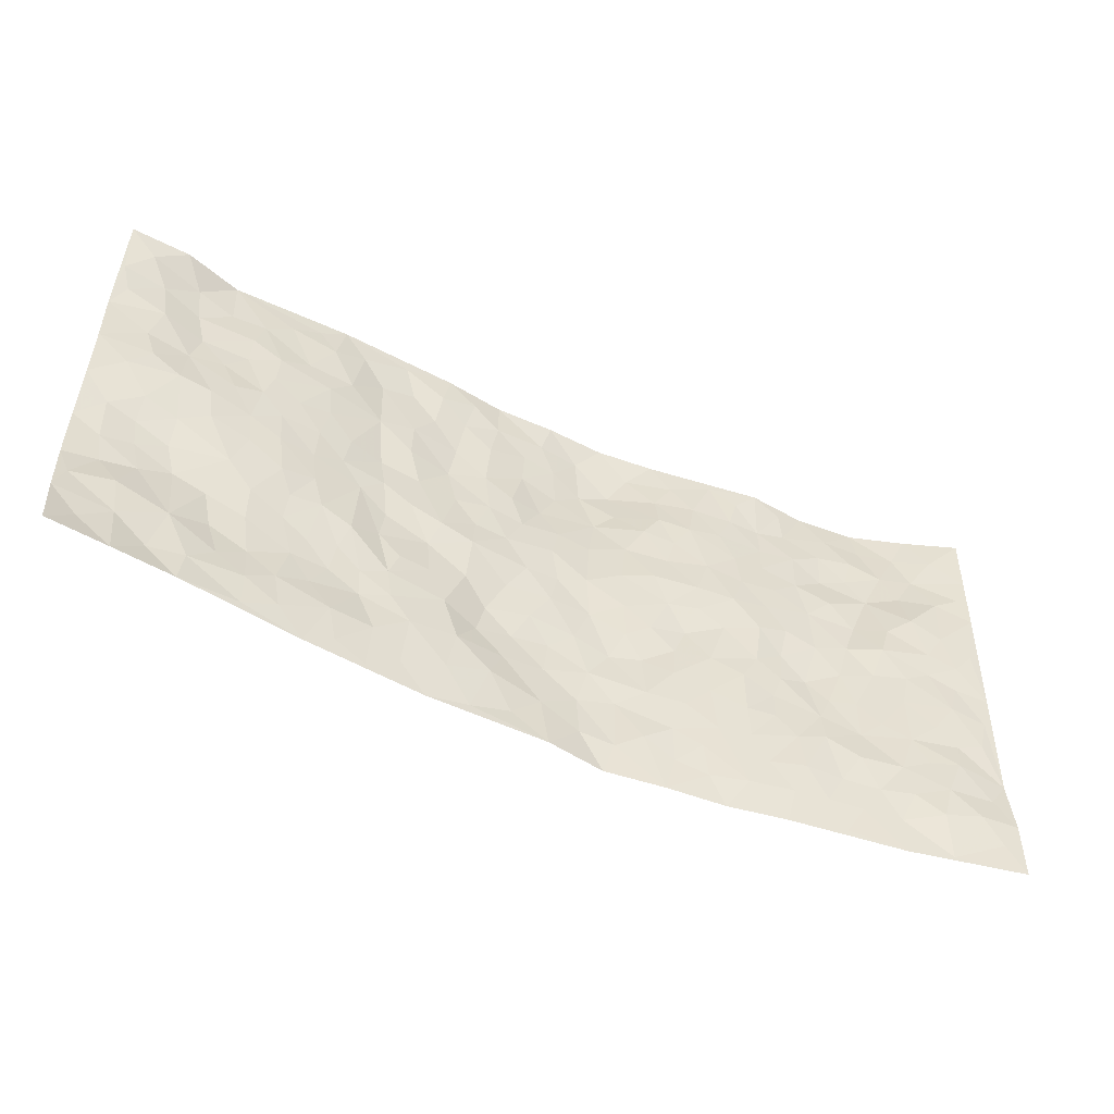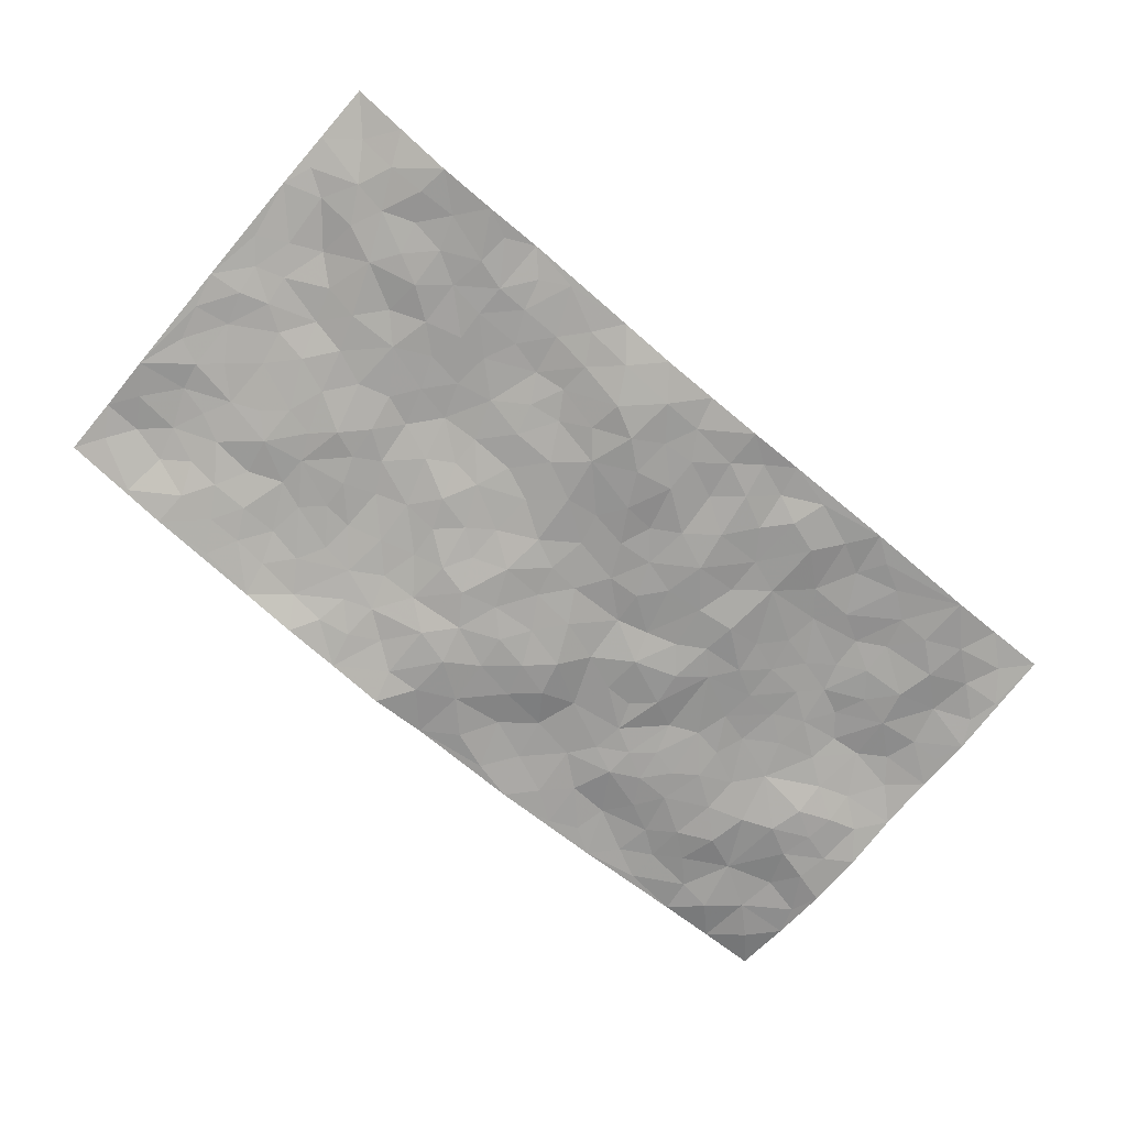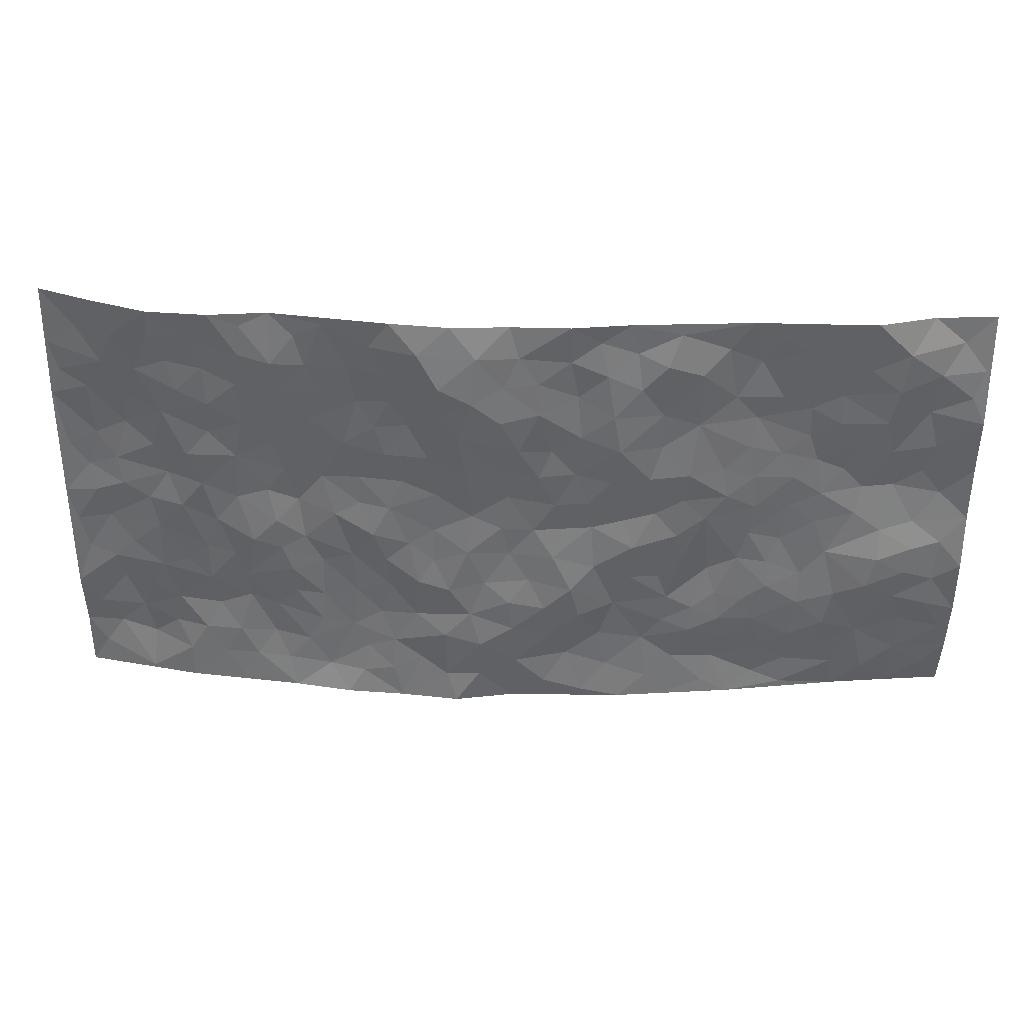
<metadata>
{"format":"obj","ext":"obj","renderer":"f3d","projection":"perspective","resolution":1024,"background":"white","views":[{"elev":-52.0,"azim":-25.6,"up":"+Y"},{"elev":-72.9,"azim":139.9,"up":"+Z"},{"elev":37.7,"azim":-177.6,"up":"+Y"}]}
</metadata>
<code>
v -0.9824 0.006978 0.06264
v -0.9802 0.9952 0.05122
v 0.981 0.003527 0.05148
v 0.9751 1 0.07131
v -0.799 0.3942 0.006187
v -0.9823 0.5005 0.02846
v -0.8608 0.3594 0.009509
v 0.001111 0.002509 -0.03309
v -0.9838 0.2529 0.01865
v -0.9259 0.3396 0.01567
v -0.7376 0.003901 0.03771
v -0.9839 0.1294 0.03807
v -0.7132 0.2934 0.008793
v -0.8599 0.005865 0.05026
v -0.8442 0.29 0.01106
v -0.4928 0.002138 0.001796
v -0.9627 0.1912 0.02855
v -0.2935 0.1666 -0.007964
v -0.7795 0.3231 0.003124
v -0.8667 0.123 0.03211
v -0.9281 0.06682 0.04064
v -0.7995 0.06607 0.02909
v -0.6754 0.128 0.02031
v -0.727 0.07674 0.03094
v -0.8777 0.2105 0.02975
v -0.9141 0.2718 0.01387
v -0.7726 0.1792 0.02572
v -0.6958 0.21 0.008276
v -0.8663 0.4881 0.02839
v -0.9829 0.3773 0.01345
v -0.7386 0.996 0.007512
v -0.5384 0.2221 0.00252
v 0.261 0.1577 -0.02958
v -0.9825 0.7474 0.02682
v -0.3691 0.3923 -0.01305
v -0.7849 0.7508 0.01759
v -0.8025 0.829 0.01611
v -0.5825 0.4419 0.01635
v -0.6011 0.6054 0.01752
v -0.4914 0.9975 0.004144
v -0.9594 0.6854 0.02995
v -0.6628 0.5622 0.02156
v -0.392 0.7532 -0.008506
v -0.511 0.2796 -0.0002191
v -0.4612 0.2247 -0.004901
v -0.4966 0.1619 0.003541
v -0.4495 0.636 -0.001484
v -0.3687 0.5593 -0.0141
v 0.1662 0.4731 -0.02634
v -0.3344 0.2205 -0.009025
v -0.2116 0.6097 -0.0255
v -0.3777 0.6287 -0.0189
v -0.3033 0.05728 -0.01477
v -0.6281 0.7098 0.02478
v -0.3963 0.1936 -0.01107
v -0.8737 0.617 0.0385
v -0.03857 0.3478 -0.03724
v 0.05775 0.3394 -0.04078
v 0.2996 0.4512 -0.02229
v -0.09547 0.5506 -0.02848
v -0.1661 0.5549 -0.02602
v 0.09283 0.6291 -0.0373
v -0.6345 0.3458 0.01493
v -0.7495 0.573 0.03557
v -0.954 0.8077 0.03162
v -0.5612 0.1297 0.01388
v -0.3694 0.01208 -0.01074
v -0.7973 0.4663 0.02159
v -0.6195 0.1724 0.00998
v -0.6166 0.01949 0.02054
v -0.2463 0.001394 -0.02495
v -0.6174 0.08935 0.02207
v -0.5482 0.05368 0.01581
v -0.4332 0.03743 -0.001426
v -0.4517 0.104 0.008417
v -0.8936 0.6845 0.03247
v -0.9733 0.8713 0.03872
v -0.7382 0.5088 0.02562
v 0.001486 0.996 -0.03021
v -0.8048 0.6734 0.02507
v -0.5636 0.3148 0.003883
v -0.5137 0.4607 0.007276
v 0.006725 0.5706 -0.0309
v -0.04945 0.4822 -0.03012
v 0.003507 0.4191 -0.03288
v -0.1234 0.1281 -0.02315
v -0.5699 0.6696 0.01775
v -0.9174 0.5615 0.03759
v -0.7337 0.6898 0.02384
v -0.4499 0.2965 -0.001931
v -0.6333 0.2673 0.008999
v -0.502 0.688 0.008745
v -0.1734 0.4842 -0.01757
v -0.264 0.4357 -0.02504
v -0.6479 0.6485 0.02518
v -0.01087 0.1174 -0.04297
v -0.4173 0.5098 -0.008996
v -0.344 0.2876 -0.009304
v -0.2417 0.5028 -0.01466
v -0.1811 0.3816 -0.02621
v -0.982 0.6233 0.03142
v -0.706 0.6221 0.03166
v -0.8146 0.5787 0.0388
v -0.3632 0.1097 -0.004897
v -0.5227 0.5328 0.007347
v -0.6846 0.406 0.01791
v -0.1317 0.3241 -0.04039
v -0.1508 0.2489 -0.03551
v -0.5188 0.6113 0.008131
v 0.1097 0.7275 -0.04654
v -0.003971 0.2151 -0.04698
v -0.07399 0.2731 -0.0438
v 0.004334 0.2886 -0.04682
v -0.4298 0.3631 0.003515
v -0.1959 0.1838 -0.0164
v -0.6553 0.4876 0.01976
v -0.5578 0.3808 0.009125
v -0.493 0.3911 0.005537
v -0.3093 0.5234 -0.01376
v -0.2597 0.3499 -0.01895
v -0.3575 0.4664 -0.01802
v -0.226 0.2708 -0.01538
v -0.09137 0.4112 -0.03556
v -0.5955 0.5311 0.01752
v -0.09268 0.1981 -0.03707
v -0.2135 0.09296 -0.01714
v -0.3999 0.2576 -0.008072
v -0.9302 0.4389 0.01998
v -0.8699 0.4224 0.01286
v 0.09302 0.4225 -0.0402
v 0.2089 0.2377 -0.03108
v 0.08312 0.516 -0.03072
v 0.01979 0.4873 -0.03336
v 0.1671 0.3924 -0.03201
v 0.7927 0.4979 0.03347
v 0.2212 0.4333 -0.02503
v 0.267 0.3132 -0.0209
v 0.1607 0.5666 -0.02401
v 0.1236 0.9965 -0.03885
v -0.2946 0.6187 -0.02133
v 0.4258 0.8803 -0.00904
v 0.4921 0.9986 -0.0002876
v -0.2152 0.7799 -0.03025
v -0.05761 0.8624 -0.03556
v -0.3229 0.3481 -0.01109
v -0.4609 0.5655 -0.0034
v -0.07401 0.05296 -0.03576
v -0.1585 0.02213 -0.02891
v 0.1232 0.00306 -0.05573
v 0.01456 0.8582 -0.04345
v -0.01679 0.6982 -0.04347
v 0.4233 0.1964 -0.006853
v 0.3424 0.2896 -0.01272
v 0.5938 0.5268 0.004903
v 0.5267 0.5472 0.00449
v 0.4574 0.1349 -0.006319
v 0.5247 0.2278 0.002582
v 0.4156 0.3614 -0.001262
v 0.02301 0.6398 -0.03559
v -0.05937 0.6263 -0.03397
v -0.1469 0.7284 -0.02971
v -0.08612 0.692 -0.02942
v -0.06 0.7897 -0.03925
v -0.1368 0.632 -0.02736
v 0.0212 0.773 -0.0505
v 0.2458 0.9981 -0.0306
v -0.01766 0.9247 -0.03591
v -0.2701 0.8451 -0.02097
v -0.1997 0.8789 -0.02602
v -0.3168 0.78 -0.01439
v -0.2447 0.9967 -0.01322
v -0.2296 0.695 -0.03156
v -0.3189 0.6991 -0.01403
v -0.1397 0.8281 -0.02496
v -0.1223 0.9967 -0.03065
v 0.2173 0.7458 -0.02266
v 0.1743 0.6663 -0.02995
v 0.3271 0.5949 -0.004714
v 0.2621 0.5226 -0.01858
v 0.2667 0.6655 -0.01882
v 0.4252 0.7446 -0.004149
v 0.356 0.6832 -0.00573
v 0.2858 0.7333 -0.01582
v 0.06939 0.9275 -0.04881
v 0.07982 0.8214 -0.05629
v 0.1476 0.8564 -0.05547
v 0.2512 0.8728 -0.03006
v 0.3211 0.7937 -0.008671
v 0.2324 0.5951 -0.01641
v -0.8844 0.8648 0.02801
v -0.6846 0.8152 0.02207
v -0.8711 0.7726 0.03169
v -0.8561 0.9934 0.04534
v -0.9228 0.936 0.045
v -0.814 0.9187 0.01659
v -0.7364 0.8831 0.01289
v -0.6082 0.9279 0.01148
v -0.665 0.8843 0.01532
v -0.6891 0.7446 0.02045
v -0.562 0.8135 0.01608
v -0.6235 0.7803 0.02406
v -0.5128 0.9003 0.0148
v -0.3939 0.8774 -0.01228
v -0.5476 0.959 0.007214
v -0.4659 0.8154 0.007295
v -0.4445 0.9352 0.001889
v -0.3464 0.9714 -0.006763
v -0.5125 0.76 0.01574
v -0.322 0.9005 -0.01891
v -0.259 0.9287 -0.01261
v 0.1575 0.7837 -0.04312
v 0.2541 0.8043 -0.02044
v 0.1902 0.9325 -0.0453
v 0.3936 0.8124 -0.007118
v 0.3378 0.8808 -0.0151
v 0.3831 0.9825 -0.01352
v 0.2896 0.9374 -0.02446
v 0.4435 0.9482 -0.006742
v 0.382 0.4934 -0.005527
v 0.3265 0.5285 -0.008037
v 0.4852 0.6044 0.004148
v 0.433 0.6648 0.0009864
v 0.4065 0.5881 0.005128
v 0.3542 0.1901 -0.01513
v 0.4834 0.3348 -0.004901
v 0.4609 0.5224 0.007079
v 0.3482 0.3878 -0.01097
v -0.1237 0.9129 -0.02776
v -0.1832 0.9561 -0.01951
v 0.3216 0.1333 -0.02296
v 0.6157 0.01602 -0.004724
v 0.2026 0.3332 -0.03544
v 0.2728 0.3846 -0.02297
v 0.5857 0.2485 0.008862
v 0.7397 0.9984 -0.006146
v 0.9812 0.2516 0.03925
v 0.494 0.8124 -0.007648
v 0.7203 0.4883 0.01882
v 0.4901 0.7472 -0.003517
v 0.9808 0.5012 0.04835
v 0.6721 0.2947 0.007985
v 0.5112 0.4686 -0.00387
v 0.7796 0.3121 0.02891
v 0.564 0.4161 -0.006417
v 0.493 0.002578 -0.01772
v 0.08997 0.2521 -0.04606
v 0.5076 0.07722 -0.006299
v 0.1355 0.3189 -0.04422
v 0.4178 0.2666 -0.003942
v 0.8753 0.2666 0.04387
v 0.644 0.4625 0.00655
v 0.581 0.08324 -0.002531
v 0.4508 0.426 -0.000448
v 0.61 0.3724 0.002085
v 0.2872 0.2325 -0.01931
v 0.4801 0.2717 -0.001971
v 0.2659 0.07915 -0.0362
v 0.3708 0.003863 -0.03759
v 0.2467 0.002673 -0.04282
v 0.2016 0.1149 -0.03598
v 0.06793 0.17 -0.05321
v 0.1458 0.1901 -0.04727
v 0.6153 0.1488 0.002803
v 0.7782 0.4239 0.02978
v 0.7503 0.2225 0.02418
v 0.6543 0.08234 0.003276
v 0.6719 0.3855 0.009491
v 0.7201 0.3402 0.01842
v 0.8878 0.3273 0.03797
v 0.7456 0.5685 0.03213
v 0.6951 0.1473 0.01083
v 0.7654 0.1514 0.02646
v 0.8418 0.3687 0.03611
v 0.9444 0.3507 0.04383
v 0.8876 0.4397 0.04386
v 0.5845 0.3136 0.003031
v 0.8213 0.1071 0.03939
v 0.3344 0.06405 -0.0302
v 0.4127 0.06849 -0.01429
v 0.07115 0.07817 -0.04768
v 0.1433 0.07273 -0.04615
v 0.9797 0.751 0.05888
v 0.7358 0.08141 0.01075
v 0.6573 0.2168 0.01621
v 0.963 0.4259 0.04493
v 0.9088 0.5103 0.04137
v 0.8102 0.2517 0.0344
v 0.5349 0.1485 0.00365
v 0.7387 0.003852 0.006462
v 0.505 0.3945 -0.003481
v 0.9416 0.06564 0.04889
v 0.9805 0.1279 0.05297
v 0.841 0.1818 0.0429
v 0.8995 0.1261 0.05051
v 0.833 0.01132 0.02451
v 0.9392 0.1896 0.04384
v 0.6688 0.5563 0.009918
v 0.6956 0.6332 0.008923
v 0.5882 0.6367 0.003309
v 0.8265 0.6927 0.04388
v 0.6358 0.7717 -0.002892
v 0.9586 0.626 0.05362
v 0.7689 0.6428 0.0301
v 0.8565 0.5962 0.04231
v 0.7385 0.7442 0.009486
v 0.8478 0.5316 0.03779
v 0.9177 0.575 0.0488
v 0.8932 0.6605 0.04846
v 0.6436 0.6932 0.01026
v 0.5686 0.7246 0.0007492
v 0.5118 0.6752 0.002696
v 0.8571 0.853 0.03047
v 0.7167 0.8718 0.0076
v 0.816 0.7771 0.02551
v 0.8991 0.7789 0.0469
v 0.7852 0.8446 0.01595
v 0.9746 0.8757 0.06443
v 0.699 0.8028 0.002832
v 0.9547 0.8126 0.05718
v 0.7474 0.9315 0.0005524
v 0.8583 0.9996 0.02982
v 0.6157 0.9988 -0.01416
v 0.8255 0.9265 0.01874
v 0.9073 0.9293 0.04888
v 0.6662 0.9351 -0.003809
v 0.5605 0.9018 -0.01034
v 0.4946 0.8817 -0.01155
v 0.554 0.9701 -0.007674
v 0.5734 0.8225 -0.002145
v 0.6406 0.8613 -0.001459
f 29 6 128
f 12 21 20
f 26 10 9
f 55 45 46
f 27 19 15
f 26 9 17
f 101 6 88
f 12 1 21
f 7 15 19
f 125 86 96
f 84 123 85
f 129 29 128
f 25 27 15
f 12 20 17
f 73 75 66
f 22 14 11
f 26 17 25
f 9 12 17
f 25 15 26
f 5 129 7
f 52 146 48
f 55 18 50
f 7 19 5
f 20 27 25
f 124 82 105
f 41 76 34
f 20 14 22
f 14 20 21
f 14 21 1
f 24 22 11
f 24 27 22
f 72 66 69
f 69 32 91
f 70 24 11
f 24 23 27
f 17 20 25
f 27 20 22
f 10 15 7
f 10 26 15
f 23 28 27
f 27 13 19
f 28 23 69
f 13 27 28
f 119 121 94
f 10 7 129
f 6 30 128
f 9 10 30
f 36 192 80
f 80 102 89
f 118 81 44
f 64 103 78
f 115 126 86
f 45 32 46
f 91 63 13
f 129 68 29
f 95 87 54
f 95 54 199
f 202 40 204
f 82 97 105
f 29 88 6
f 18 55 104
f 148 126 71
f 38 82 124
f 50 18 122
f 117 82 38
f 5 19 106
f 82 117 118
f 80 64 102
f 127 45 55
f 194 77 190
f 98 35 114
f 39 124 105
f 127 50 98
f 106 19 13
f 66 75 46
f 39 95 42
f 63 117 38
f 95 89 102
f 101 56 76
f 51 140 99
f 18 53 126
f 62 83 132
f 45 127 90
f 112 113 57
f 103 29 68
f 130 85 58
f 109 39 105
f 35 94 121
f 113 246 58
f 151 165 163
f 120 100 94
f 114 127 98
f 192 190 65
f 95 39 87
f 36 191 37
f 67 104 74
f 56 101 88
f 13 63 106
f 192 34 76
f 268 241 243
f 108 115 125
f 93 84 60
f 133 84 85
f 156 288 157
f 101 76 41
f 80 103 64
f 105 97 146
f 99 61 51
f 92 109 47
f 125 96 111
f 158 227 153
f 75 104 55
f 69 66 32
f 81 91 32
f 106 78 68
f 42 64 78
f 77 34 65
f 24 70 72
f 75 73 16
f 16 71 67
f 2 34 77
f 13 28 91
f 103 56 88
f 56 80 76
f 72 69 23
f 11 16 70
f 16 73 70
f 16 67 74
f 115 18 126
f 24 72 23
f 73 72 70
f 16 74 75
f 72 73 66
f 32 45 44
f 84 83 60
f 66 46 32
f 78 106 116
f 117 63 81
f 67 53 104
f 103 68 78
f 69 91 28
f 36 80 89
f 106 38 116
f 106 68 5
f 81 118 117
f 62 132 138
f 32 44 81
f 53 67 71
f 57 58 85
f 123 100 107
f 93 60 61
f 33 230 224
f 8 96 147
f 132 133 130
f 140 48 119
f 93 100 123
f 122 98 50
f 164 60 160
f 53 71 126
f 125 112 108
f 193 194 195
f 75 55 46
f 63 91 81
f 56 103 80
f 196 198 31
f 18 104 53
f 121 48 97
f 38 106 63
f 118 97 82
f 97 35 121
f 51 172 140
f 130 134 49
f 87 39 109
f 288 252 263
f 97 114 35
f 47 43 92
f 57 113 58
f 248 130 58
f 34 101 41
f 114 90 127
f 116 124 42
f 145 94 35
f 118 114 97
f 167 79 175
f 98 145 35
f 85 123 57
f 43 47 52
f 199 36 89
f 42 78 116
f 159 83 62
f 88 29 103
f 74 104 75
f 118 44 90
f 173 140 172
f 42 95 102
f 190 192 37
f 65 190 77
f 89 95 199
f 125 111 112
f 92 87 109
f 18 115 122
f 177 180 176
f 112 57 107
f 109 105 146
f 93 94 100
f 285 286 275
f 96 86 147
f 137 232 131
f 57 123 107
f 87 92 208
f 49 134 136
f 132 130 49
f 161 164 162
f 50 127 55
f 122 108 107
f 122 107 100
f 48 140 52
f 118 90 114
f 99 119 94
f 123 84 93
f 36 37 192
f 48 121 119
f 120 122 100
f 39 42 124
f 38 124 116
f 248 58 246
f 44 45 90
f 98 122 120
f 146 52 47
f 94 93 99
f 168 209 170
f 212 183 188
f 202 197 200
f 42 102 64
f 107 108 112
f 99 93 61
f 8 280 96
f 112 111 113
f 125 115 86
f 115 108 122
f 128 30 10
f 5 68 129
f 10 129 128
f 132 49 138
f 83 84 133
f 130 133 85
f 83 133 132
f 248 134 130
f 156 152 224
f 151 110 165
f 212 186 211
f 153 224 249
f 254 251 244
f 246 261 262
f 225 158 249
f 49 136 179
f 185 184 150
f 214 188 181
f 181 188 182
f 161 163 174
f 143 170 172
f 110 211 185
f 184 79 167
f 174 228 169
f 62 110 159
f 163 150 144
f 210 169 229
f 170 143 168
f 176 211 110
f 98 120 145
f 94 145 120
f 48 146 97
f 109 146 47
f 148 86 126
f 147 86 148
f 71 8 148
f 8 147 148
f 244 276 254
f 232 136 134
f 174 143 161
f 60 83 160
f 163 162 151
f 159 160 83
f 261 281 262
f 259 281 149
f 219 220 59
f 246 113 111
f 33 255 131
f 157 256 152
f 137 255 153
f 230 278 279
f 262 260 33
f 154 155 242
f 131 255 137
f 248 131 232
f 281 280 149
f 259 258 278
f 220 179 59
f 159 151 160
f 162 160 151
f 164 61 60
f 228 174 144
f 144 174 163
f 159 110 151
f 161 172 164
f 186 184 185
f 161 162 163
f 61 164 51
f 160 162 164
f 187 217 213
f 150 163 165
f 205 202 200
f 79 184 139
f 170 43 173
f 174 169 143
f 161 143 172
f 167 144 150
f 176 180 183
f 172 170 173
f 223 226 221
f 185 150 165
f 99 140 119
f 207 206 203
f 172 51 164
f 43 52 173
f 173 52 140
f 167 175 228
f 228 229 169
f 210 168 169
f 177 110 62
f 189 138 179
f 62 138 177
f 136 232 233
f 181 182 222
f 150 184 167
f 178 180 189
f 49 179 138
f 177 138 189
f 180 178 182
f 178 179 220
f 307 308 304
f 222 223 221
f 215 187 188
f 176 183 212
f 187 213 186
f 214 215 188
f 185 211 186
f 237 181 239
f 182 188 183
f 110 185 165
f 216 215 141
f 211 176 212
f 182 183 180
f 176 110 177
f 213 184 186
f 178 189 179
f 177 189 180
f 195 190 37
f 197 198 200
f 195 194 190
f 34 192 65
f 80 192 76
f 37 196 195
f 194 2 77
f 193 2 194
f 196 37 191
f 31 193 195
f 198 196 191
f 31 195 196
f 199 201 191
f 197 204 31
f 198 191 201
f 31 198 197
f 201 199 54
f 36 199 191
f 54 208 201
f 208 43 205
f 208 54 87
f 198 201 200
f 206 205 203
f 43 170 203
f 210 207 209
f 40 202 206
f 31 204 40
f 197 202 204
f 208 205 200
f 43 203 205
f 205 206 202
f 203 209 207
f 171 40 207
f 40 206 207
f 208 200 201
f 43 208 92
f 170 209 203
f 168 143 169
f 207 210 171
f 168 210 209
f 188 187 212
f 212 187 186
f 166 139 213
f 184 213 139
f 237 214 181
f 215 214 141
f 216 141 218
f 213 217 166
f 142 166 216
f 217 216 166
f 187 215 217
f 216 217 215
f 237 141 214
f 142 216 218
f 223 222 182
f 179 136 59
f 223 220 219
f 267 238 251
f 237 327 141
f 223 182 178
f 158 290 253
f 220 223 178
f 59 233 227
f 233 59 136
f 248 246 131
f 153 249 158
f 251 254 267
f 223 219 226
f 111 261 246
f 297 251 238
f 276 256 157
f 167 228 144
f 229 228 175
f 175 171 229
f 229 171 210
f 260 257 33
f 265 271 272
f 266 289 283
f 269 243 250
f 249 224 152
f 266 283 271
f 227 233 137
f 253 227 158
f 325 313 320
f 135 264 275
f 310 329 239
f 270 298 297
f 249 256 225
f 275 273 269
f 311 222 221
f 155 154 299
f 234 276 157
f 310 311 299
f 222 239 181
f 221 226 155
f 266 263 252
f 242 290 244
f 264 273 275
f 273 264 243
f 242 244 154
f 276 290 225
f 288 234 157
f 240 282 302
f 275 286 306
f 225 290 158
f 234 263 284
f 241 254 276
f 233 232 137
f 137 153 227
f 264 135 238
f 244 251 154
f 260 259 257
f 227 253 219
f 33 224 255
f 154 297 299
f 240 302 307
f 297 154 251
f 264 268 243
f 253 226 219
f 271 284 263
f 277 294 293
f 290 242 253
f 241 234 284
f 59 227 219
f 242 155 226
f 252 245 231
f 157 152 156
f 257 230 33
f 152 256 249
f 278 230 257
f 262 33 131
f 224 153 255
f 259 278 257
f 134 248 232
f 230 279 224
f 96 261 111
f 261 96 280
f 280 281 261
f 246 262 131
f 252 247 245
f 268 267 241
f 283 277 272
f 288 247 252
f 275 274 285
f 295 291 294
f 267 268 264
f 263 234 288
f 309 310 299
f 290 276 244
f 283 272 271
f 267 254 241
f 265 243 241
f 236 240 285
f 297 238 270
f 303 305 298
f 241 276 234
f 221 155 299
f 272 277 293
f 250 243 287
f 286 285 240
f 284 271 265
f 271 263 266
f 295 3 291
f 225 256 276
f 241 284 265
f 289 266 231
f 3 292 291
f 321 235 323
f 293 294 296
f 279 278 258
f 245 279 258
f 279 156 224
f 260 281 259
f 280 8 149
f 262 281 260
f 231 266 252
f 267 264 238
f 306 304 270
f 283 289 295
f 243 269 273
f 236 269 250
f 294 292 296
f 274 236 285
f 269 274 275
f 250 287 293
f 245 289 231
f 236 274 269
f 156 279 247
f 242 226 253
f 247 279 245
f 243 265 287
f 288 156 247
f 265 272 293
f 296 292 236
f 293 287 265
f 295 294 277
f 277 283 295
f 236 250 296
f 289 3 295
f 292 294 291
f 293 296 250
f 300 304 308
f 325 320 235
f 329 330 326
f 270 304 303
f 270 303 298
f 309 305 301
f 135 306 270
f 299 297 298
f 298 309 299
f 238 135 270
f 300 314 305
f 303 300 305
f 304 306 307
f 300 303 304
f 282 319 315
f 322 325 235
f 275 306 135
f 307 306 286
f 240 307 286
f 308 307 302
f 302 282 308
f 308 282 315
f 305 309 298
f 310 309 301
f 310 301 329
f 310 239 311
f 222 311 239
f 299 311 221
f 319 312 315
f 312 323 316
f 301 305 318
f 305 314 316
f 300 308 315
f 316 314 312
f 312 314 315
f 315 314 300
f 323 312 324
f 316 313 318
f 282 4 317
f 330 313 325
f 4 321 324
f 235 320 323
f 282 317 319
f 312 319 317
f 326 325 322
f 316 320 313
f 316 318 305
f 142 218 327
f 327 218 141
f 316 323 320
f 324 312 317
f 4 324 317
f 321 323 324
f 318 313 330
f 328 326 322
f 326 327 329
f 329 327 237
f 326 328 327
f 322 142 328
f 327 328 142
f 329 237 239
f 301 318 330
f 326 330 325
f 330 329 301

</code>
